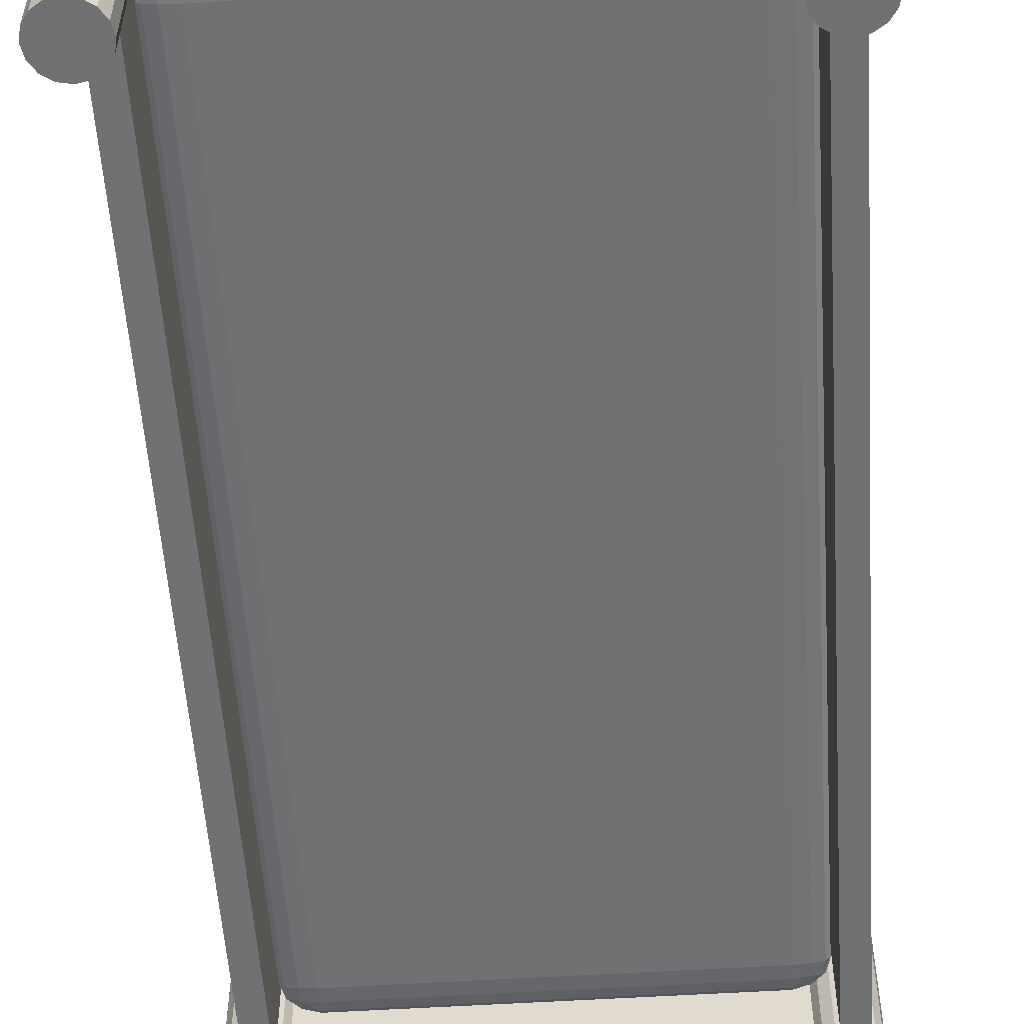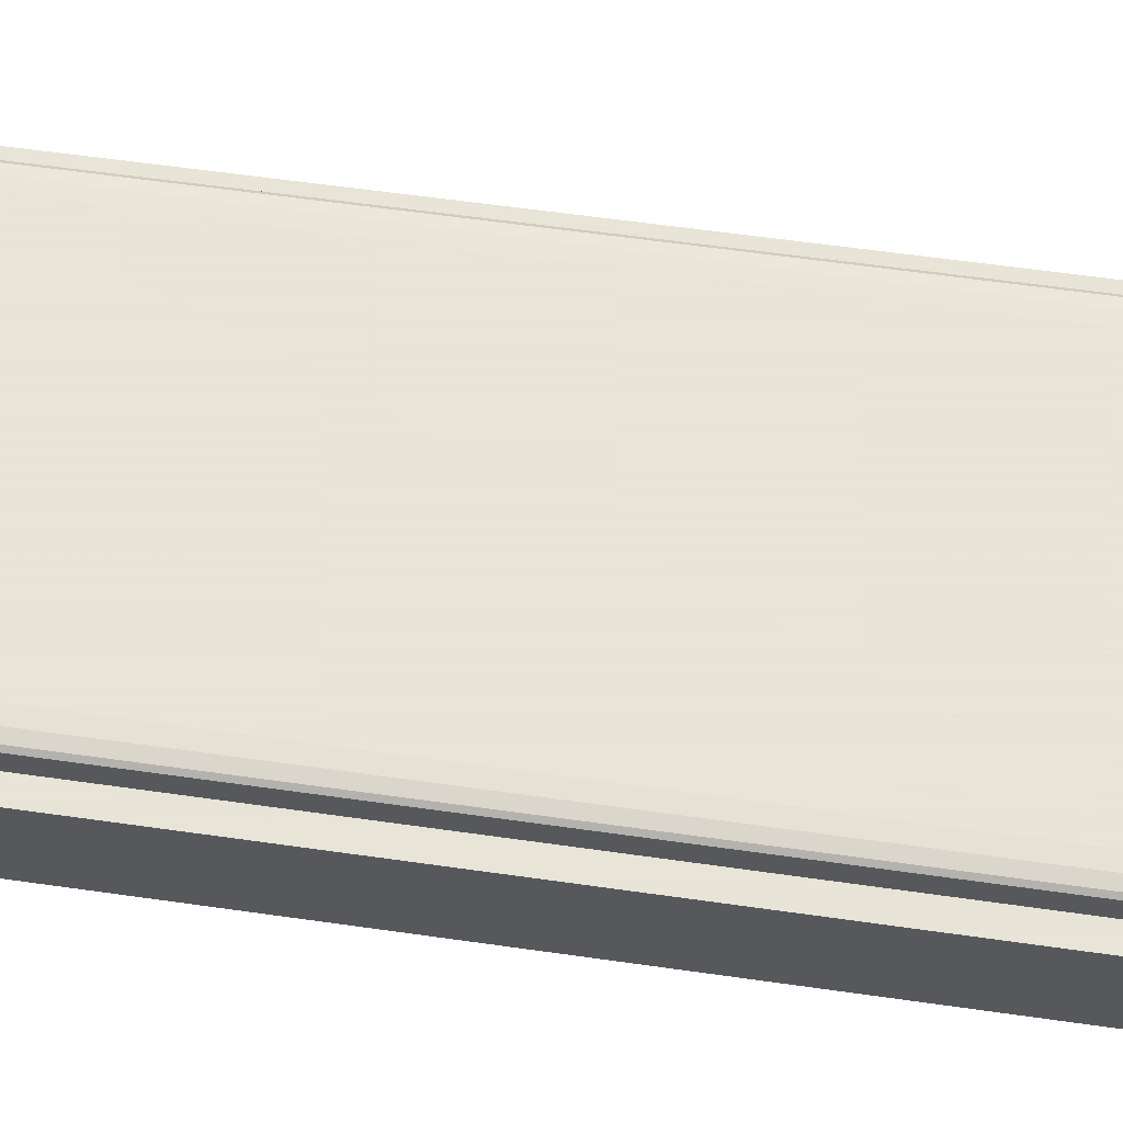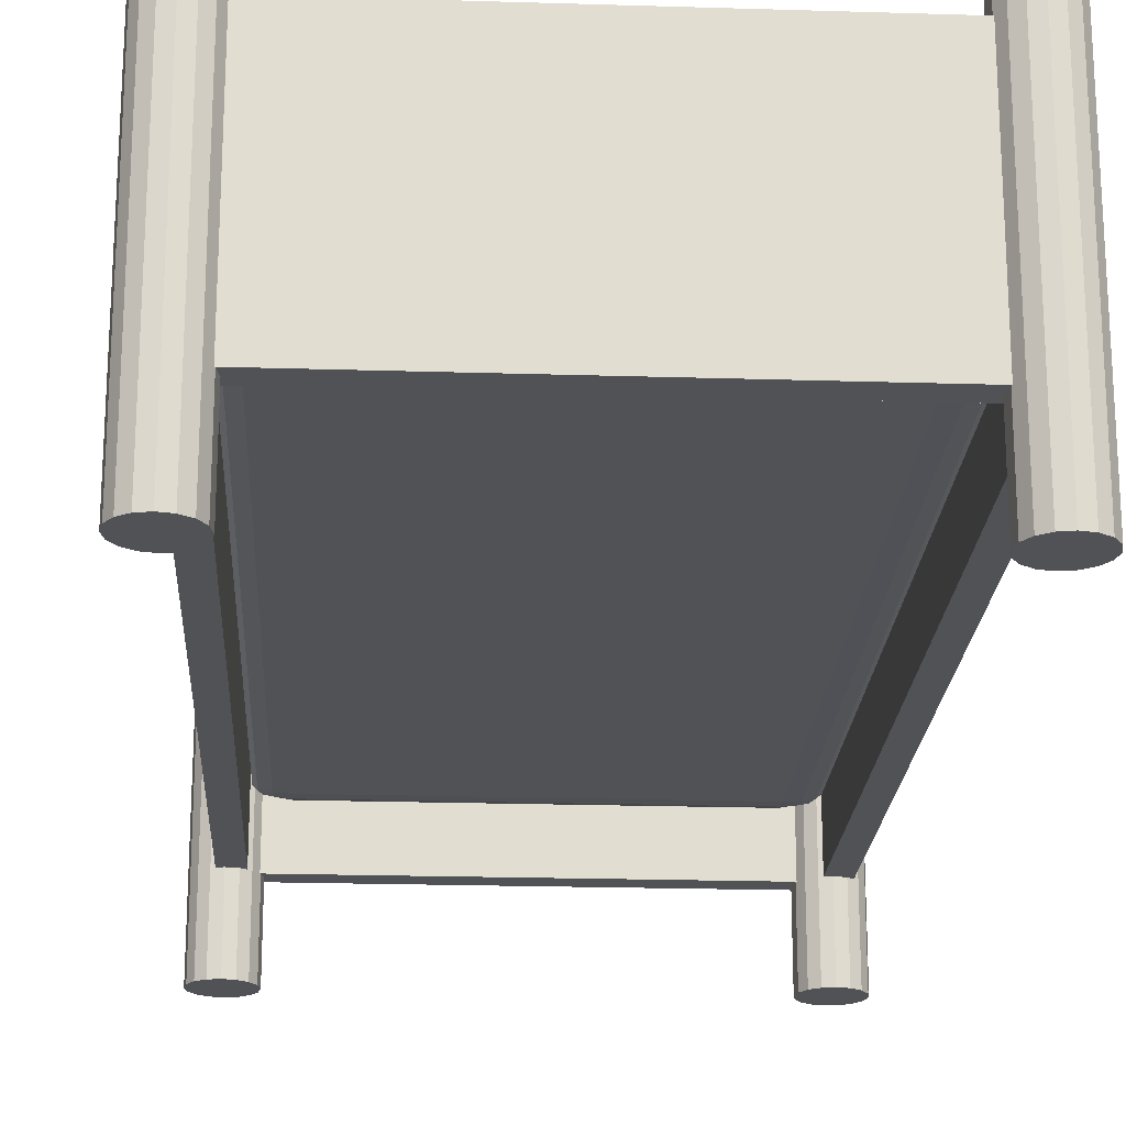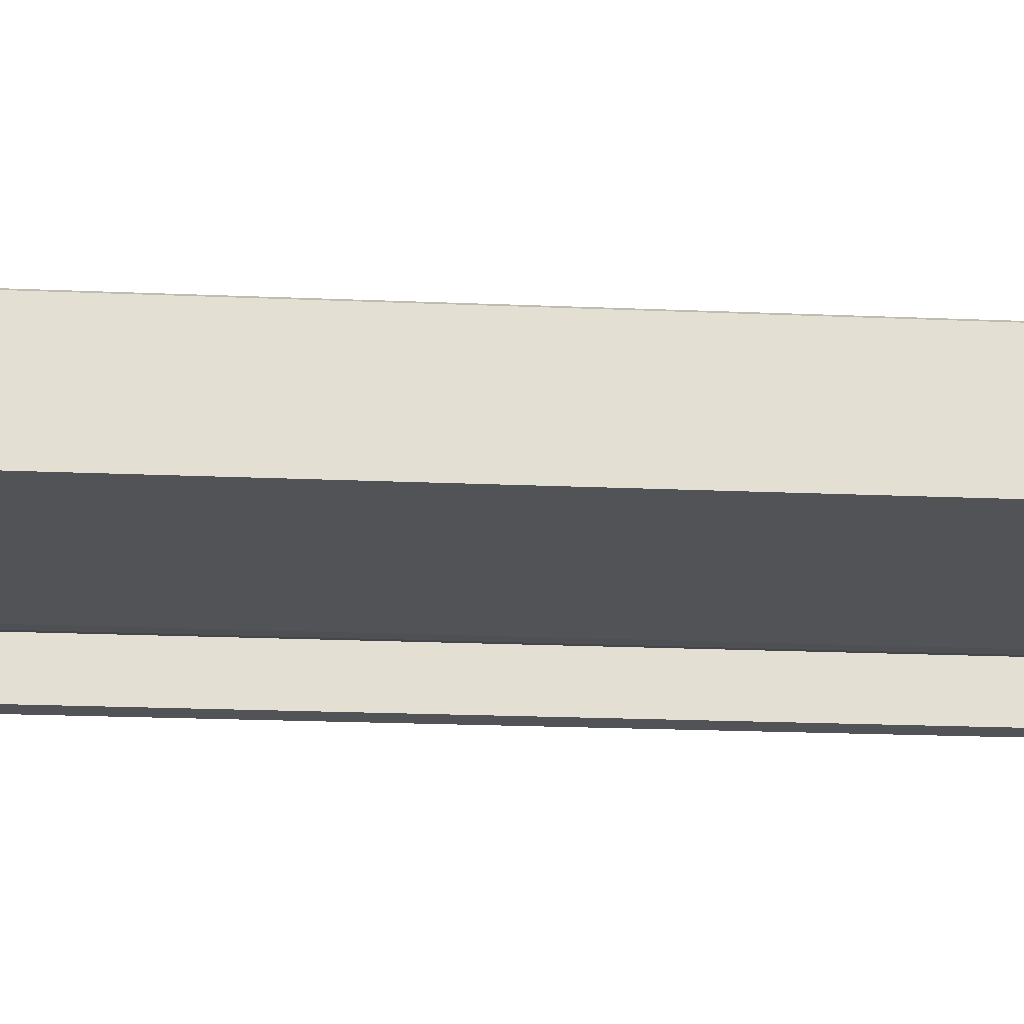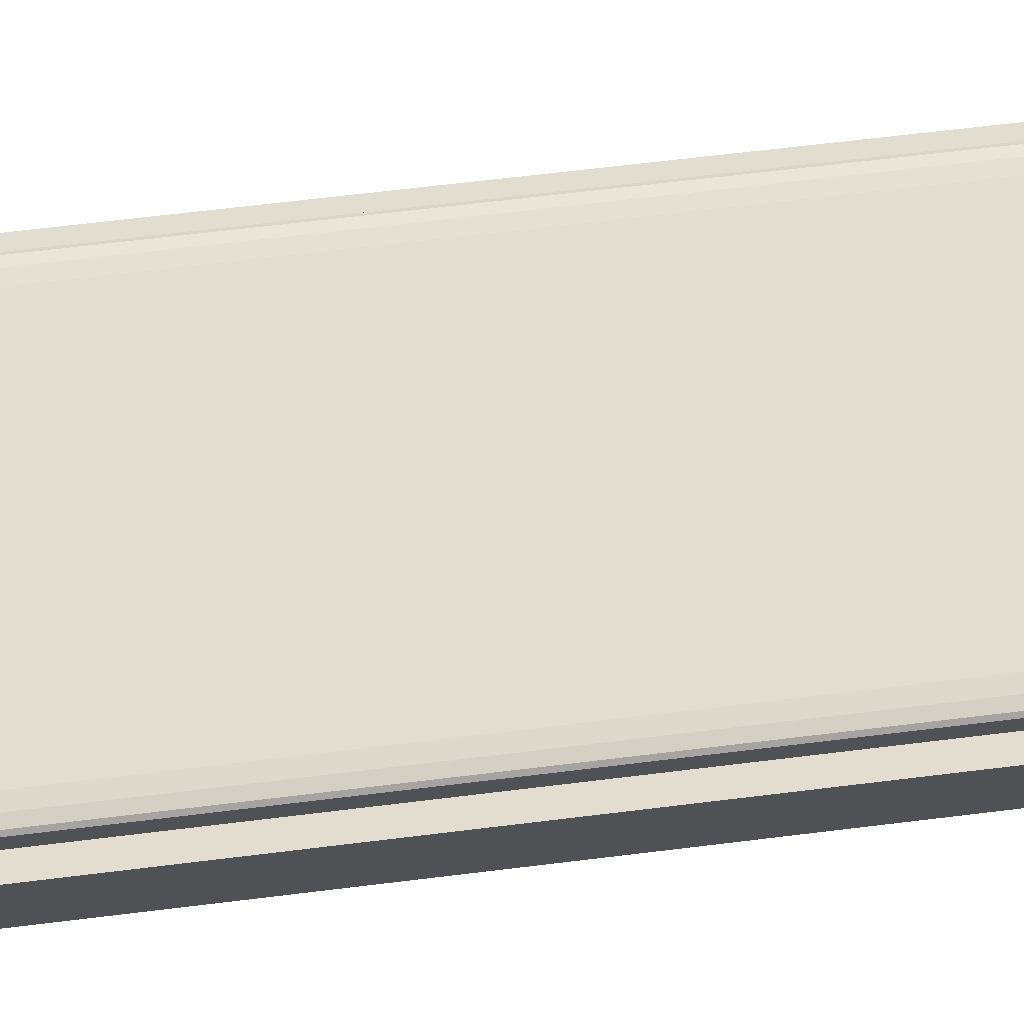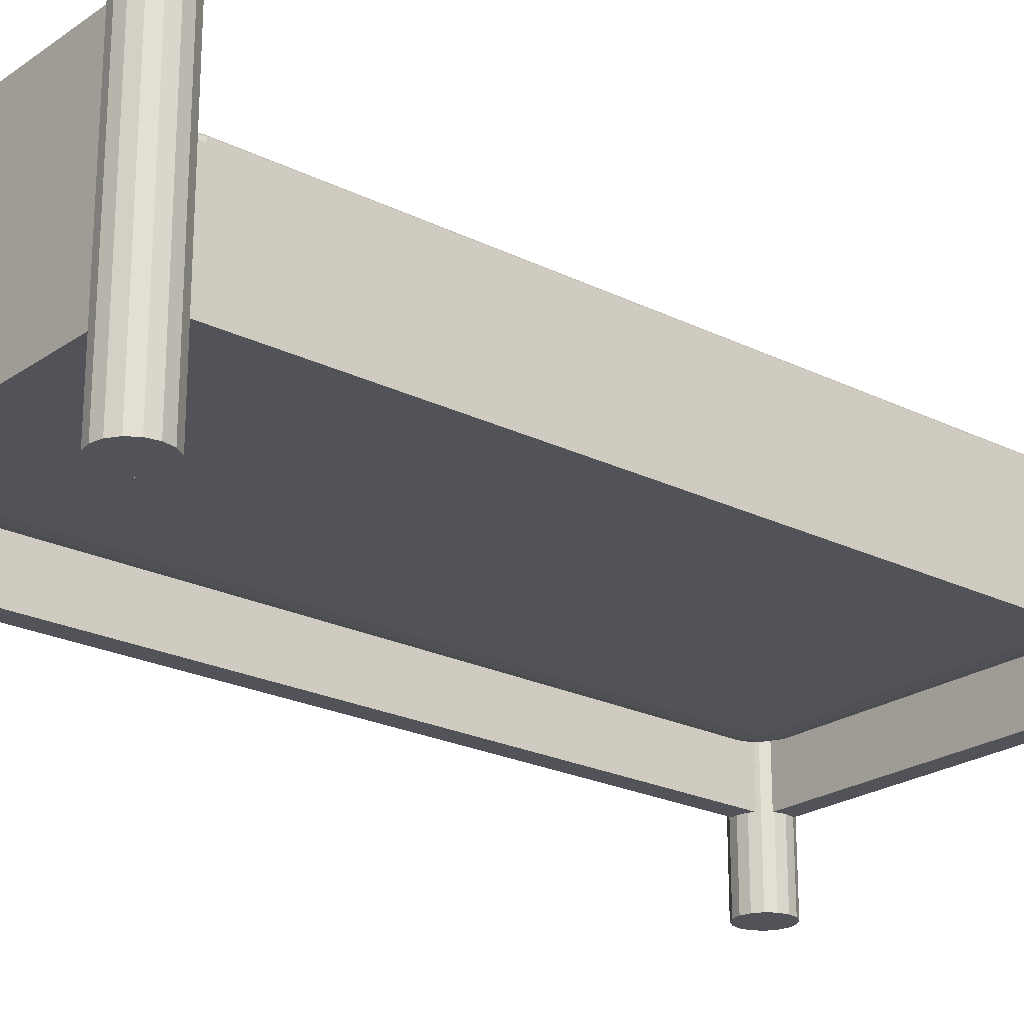
<metadata>
{"format":"obj","ext":"obj","renderer":"f3d","projection":"perspective","resolution":1024,"background":"white","views":[{"elev":-55.2,"azim":-176.2,"up":"+Y"},{"elev":61.4,"azim":98.2,"up":"+Y"},{"elev":-20.9,"azim":176.8,"up":"+Y"},{"elev":-22.0,"azim":-94.2,"up":"+Y"},{"elev":68.9,"azim":83.1,"up":"+Y"},{"elev":-22.7,"azim":-130.3,"up":"+Y"}]}
</metadata>
<code>
g Pied
v 0.5229 0.2201 -1.035
v 0.4999 0.2201 -1.04
v 0.4769 0.2201 -1.035
v 0.4575 0.2201 -1.022
v 0.4445 0.2201 -1.003
v 0.4399 0.2201 -0.9799
v 0.4445 0.2201 -0.9569
v 0.4575 0.2201 -0.9375
v 0.4769 0.2201 -0.9245
v 0.4999 0.2201 -0.9199
v 0.5229 0.2201 -0.9245
v 0.5423 0.2201 -0.9375
v 0.5553 0.2201 -0.9569
v 0.5599 0.2201 -0.9799
v 0.5553 0.2201 -1.003
v 0.5423 0.2201 -1.022
v 0.4999 -0.4799 -1.04
v 0.5229 -0.4799 -1.035
v 0.5423 -0.4799 -1.022
v 0.5553 -0.4799 -1.003
v 0.5599 -0.4799 -0.9799
v 0.5553 -0.4799 -0.9569
v 0.5423 -0.4799 -0.9375
v 0.5229 -0.4799 -0.9245
v 0.4999 -0.4799 -0.9199
v 0.4769 -0.4799 -0.9245
v 0.4575 -0.4799 -0.9375
v 0.4445 -0.4799 -0.9569
v 0.4399 -0.4799 -0.9799
v 0.4445 -0.4799 -1.003
v 0.4575 -0.4799 -1.022
v 0.4769 -0.4799 -1.035
f 1 2 3 4 5 6 7 8 9 10 11 12 13 14 15 16
f 17 18 19 20 21 22 23 24 25 26 27 28 29 30 31 32
f 17 2 1 18
f 18 1 16 19
f 19 16 15 20
f 20 15 14 21
f 21 14 13 22
f 22 13 12 23
f 23 12 11 24
f 24 11 10 25
f 25 10 9 26
f 26 9 8 27
f 27 8 7 28
f 28 7 6 29
f 29 6 5 30
f 30 5 4 31
f 32 3 2 17
f 31 4 3 32
g Pied_3
v 0.5229 0.2201 0.9248
v 0.4999 0.2201 0.9203
v 0.4769 0.2201 0.9248
v 0.4575 0.2201 0.9378
v 0.4445 0.2201 0.9573
v 0.4399 0.2201 0.9803
v 0.4445 0.2201 1.003
v 0.4575 0.2201 1.023
v 0.4769 0.2201 1.036
v 0.4999 0.2201 1.04
v 0.5229 0.2201 1.036
v 0.5423 0.2201 1.023
v 0.5553 0.2201 1.003
v 0.5599 0.2201 0.9803
v 0.5553 0.2201 0.9573
v 0.5423 0.2201 0.9378
v 0.4999 -0.4799 0.9203
v 0.5229 -0.4799 0.9248
v 0.5423 -0.4799 0.9378
v 0.5553 -0.4799 0.9573
v 0.5599 -0.4799 0.9803
v 0.5553 -0.4799 1.003
v 0.5423 -0.4799 1.023
v 0.5229 -0.4799 1.036
v 0.4999 -0.4799 1.04
v 0.4769 -0.4799 1.036
v 0.4575 -0.4799 1.023
v 0.4445 -0.4799 1.003
v 0.4399 -0.4799 0.9803
v 0.4445 -0.4799 0.9573
v 0.4575 -0.4799 0.9378
v 0.4769 -0.4799 0.9248
f 33 34 35 36 37 38 39 40 41 42 43 44 45 46 47 48
f 49 50 51 52 53 54 55 56 57 58 59 60 61 62 63 64
f 49 34 33 50
f 50 33 48 51
f 51 48 47 52
f 52 47 46 53
f 53 46 45 54
f 54 45 44 55
f 55 44 43 56
f 56 43 42 57
f 57 42 41 58
f 58 41 40 59
f 59 40 39 60
f 60 39 38 61
f 61 38 37 62
f 62 37 36 63
f 64 35 34 49
f 63 36 35 64
g Bord_3
v -0.495 -0.06 -1.01
v -0.445 -0.06 -1.01
v -0.445 -0.3 -1.01
v -0.495 -0.3 -1.01
v -0.445 -0.06 1
v -0.495 -0.06 1
v -0.495 -0.3 1
v -0.445 -0.3 1
f 65 66 67 68
f 69 70 71 72
f 72 71 68 67
f 70 69 66 65
f 69 72 67 66
f 71 70 65 68
g Pied_1
v -0.437 0.2201 -1.035
v -0.46 0.2201 -1.04
v -0.483 0.2201 -1.035
v -0.5024 0.2201 -1.022
v -0.5154 0.2201 -1.003
v -0.52 0.2201 -0.9799
v -0.5154 0.2201 -0.9569
v -0.5024 0.2201 -0.9375
v -0.483 0.2201 -0.9245
v -0.46 0.2201 -0.9199
v -0.437 0.2201 -0.9245
v -0.4176 0.2201 -0.9375
v -0.4046 0.2201 -0.9569
v -0.4 0.2201 -0.9799
v -0.4046 0.2201 -1.003
v -0.4176 0.2201 -1.022
v -0.46 -0.4799 -1.04
v -0.437 -0.4799 -1.035
v -0.4176 -0.4799 -1.022
v -0.4046 -0.4799 -1.003
v -0.4 -0.4799 -0.9799
v -0.4046 -0.4799 -0.9569
v -0.4176 -0.4799 -0.9375
v -0.437 -0.4799 -0.9245
v -0.46 -0.4799 -0.9199
v -0.483 -0.4799 -0.9245
v -0.5024 -0.4799 -0.9375
v -0.5154 -0.4799 -0.9569
v -0.52 -0.4799 -0.9799
v -0.5154 -0.4799 -1.003
v -0.5024 -0.4799 -1.022
v -0.483 -0.4799 -1.035
f 73 74 75 76 77 78 79 80 81 82 83 84 85 86 87 88
f 89 90 91 92 93 94 95 96 97 98 99 100 101 102 103 104
f 89 74 73 90
f 90 73 88 91
f 91 88 87 92
f 92 87 86 93
f 93 86 85 94
f 94 85 84 95
f 95 84 83 96
f 96 83 82 97
f 97 82 81 98
f 98 81 80 99
f 99 80 79 100
f 100 79 78 101
f 101 78 77 102
f 102 77 76 103
f 104 75 74 89
f 103 76 75 104
g Pied_2
v -0.437 0.2201 0.9248
v -0.46 0.2201 0.9203
v -0.483 0.2201 0.9248
v -0.5024 0.2201 0.9378
v -0.5154 0.2201 0.9573
v -0.52 0.2201 0.9803
v -0.5154 0.2201 1.003
v -0.5024 0.2201 1.023
v -0.483 0.2201 1.036
v -0.46 0.2201 1.04
v -0.437 0.2201 1.036
v -0.4176 0.2201 1.023
v -0.4046 0.2201 1.003
v -0.4 0.2201 0.9803
v -0.4046 0.2201 0.9573
v -0.4176 0.2201 0.9378
v -0.46 -0.4799 0.9203
v -0.437 -0.4799 0.9248
v -0.4176 -0.4799 0.9378
v -0.4046 -0.4799 0.9573
v -0.4 -0.4799 0.9803
v -0.4046 -0.4799 1.003
v -0.4176 -0.4799 1.023
v -0.437 -0.4799 1.036
v -0.46 -0.4799 1.04
v -0.483 -0.4799 1.036
v -0.5024 -0.4799 1.023
v -0.5154 -0.4799 1.003
v -0.52 -0.4799 0.9803
v -0.5154 -0.4799 0.9573
v -0.5024 -0.4799 0.9378
v -0.483 -0.4799 0.9248
f 105 106 107 108 109 110 111 112 113 114 115 116 117 118 119 120
f 121 122 123 124 125 126 127 128 129 130 131 132 133 134 135 136
f 121 106 105 122
f 122 105 120 123
f 123 120 119 124
f 124 119 118 125
f 125 118 117 126
f 126 117 116 127
f 127 116 115 128
f 128 115 114 129
f 129 114 113 130
f 130 113 112 131
f 131 112 111 132
f 132 111 110 133
f 133 110 109 134
f 134 109 108 135
f 136 107 106 121
f 135 108 107 136
g Matelas
v -0.3763 -0.177 -0.9501
v -0.3763 -0.01383 -0.9501
v 0.3964 -0.01383 -0.9501
v 0.3964 -0.177 -0.9501
v 0.46 -0.01383 0.8803
v 0.46 -0.177 0.8803
v 0.46 -0.177 -0.8825
v 0.46 -0.01383 -0.8825
v 0.3964 -0.177 0.9479
v 0.3964 -0.01383 0.9479
v -0.3763 -0.01383 0.9479
v -0.3763 -0.177 0.9479
v 0.3964 -0.1904 0.8803
v -0.3763 -0.1904 0.8803
v -0.3763 -0.1904 -0.8825
v 0.3964 -0.1904 -0.8825
v -0.3763 -0.000393 0.8803
v 0.3964 -0.000393 0.8803
v 0.3964 -0.000392 -0.8825
v -0.3763 -0.000392 -0.8825
v -0.4081 -0.1886 -0.8825
v -0.4068 -0.1869 -0.9121
v -0.3763 -0.1886 -0.9151
v -0.4315 -0.1837 -0.8825
v -0.4232 -0.1834 -0.9121
v -0.44 -0.177 -0.8825
v -0.4315 -0.177 -0.9151
v -0.4081 -0.177 -0.939
v -0.4068 -0.1834 -0.9215
v -0.3763 -0.1837 -0.939
v -0.3763 -0.1886 0.9129
v -0.4068 -0.1869 0.91
v -0.4081 -0.1886 0.8803
v -0.3763 -0.1837 0.9369
v -0.4068 -0.1834 0.9193
v -0.4081 -0.177 0.9369
v -0.4315 -0.177 0.9129
v -0.4232 -0.1834 0.91
v -0.44 -0.177 0.8803
v -0.4315 -0.1837 0.8803
v -0.3763 -0.002187 -0.9151
v -0.4068 -0.003931 -0.9121
v -0.4081 -0.002187 -0.8825
v -0.3763 -0.007119 -0.939
v -0.4068 -0.007403 -0.9215
v -0.4081 -0.01383 -0.939
v -0.4315 -0.01383 -0.9151
v -0.4232 -0.007403 -0.9121
v -0.44 -0.01383 -0.8825
v -0.4315 -0.007119 -0.8825
v -0.3763 -0.007119 0.9369
v -0.4068 -0.007403 0.9193
v -0.4081 -0.01383 0.9369
v -0.3763 -0.002188 0.9129
v -0.4068 -0.003931 0.91
v -0.4081 -0.002188 0.8803
v -0.4315 -0.007119 0.8803
v -0.4232 -0.007403 0.91
v -0.44 -0.01383 0.8803
v -0.4315 -0.01383 0.9129
v 0.3964 -0.1886 -0.9151
v 0.4268 -0.1869 -0.9121
v 0.4282 -0.1886 -0.8825
v 0.3964 -0.1837 -0.939
v 0.4268 -0.1834 -0.9215
v 0.4282 -0.177 -0.939
v 0.4515 -0.177 -0.9151
v 0.4433 -0.1834 -0.9121
v 0.4515 -0.1837 -0.8825
v 0.3964 -0.1837 0.9369
v 0.4268 -0.1834 0.9193
v 0.4282 -0.177 0.9369
v 0.3964 -0.1886 0.9129
v 0.4268 -0.1869 0.91
v 0.4282 -0.1886 0.8803
v 0.4515 -0.1837 0.8803
v 0.4433 -0.1834 0.91
v 0.4515 -0.177 0.9129
v 0.4515 -0.01383 -0.9151
v 0.4433 -0.007403 -0.9121
v 0.4515 -0.007119 -0.8825
v 0.4282 -0.01383 -0.939
v 0.4268 -0.007403 -0.9215
v 0.3964 -0.007119 -0.939
v 0.3964 -0.002187 -0.9151
v 0.4268 -0.003931 -0.9121
v 0.4282 -0.002187 -0.8825
v 0.4282 -0.01383 0.9369
v 0.4268 -0.007403 0.9193
v 0.3964 -0.007119 0.9369
v 0.4515 -0.01383 0.9129
v 0.4433 -0.007403 0.91
v 0.4515 -0.007119 0.8803
v 0.4282 -0.002188 0.8803
v 0.4268 -0.003931 0.91
v 0.3964 -0.002188 0.9129
f 137 138 139 140
f 141 142 143 144
f 145 146 147 148
f 149 150 151 152
f 153 154 155 156
f 151 157 158 159
f 157 160 161 158
f 162 163 161 160
f 163 164 165 161
f 137 166 165 164
f 166 159 158 165
f 158 161 165
f 150 167 168 169
f 167 170 171 168
f 148 172 171 170
f 172 173 174 171
f 175 176 174 173
f 176 169 168 174
f 168 171 174
f 156 177 178 179
f 177 180 181 178
f 138 182 181 180
f 182 183 184 181
f 185 186 184 183
f 186 179 178 184
f 178 181 184
f 147 187 188 189
f 187 190 191 188
f 153 192 191 190
f 192 193 194 191
f 195 196 194 193
f 196 189 188 194
f 188 191 194
f 152 197 198 199
f 197 200 201 198
f 140 202 201 200
f 202 203 204 201
f 143 205 204 203
f 205 199 198 204
f 198 201 204
f 145 206 207 208
f 206 209 210 207
f 149 211 210 209
f 211 212 213 210
f 142 214 213 212
f 214 208 207 213
f 207 210 213
f 144 215 216 217
f 215 218 219 216
f 139 220 219 218
f 220 221 222 219
f 155 223 222 221
f 223 217 216 222
f 216 219 222
f 146 224 225 226
f 224 227 228 225
f 141 229 228 227
f 229 230 231 228
f 154 232 231 230
f 232 226 225 231
f 225 228 231
f 151 150 169 157
f 157 169 176 160
f 160 176 175 162
f 148 147 189 172
f 172 189 196 173
f 173 196 195 175
f 153 156 179 192
f 192 179 186 193
f 193 186 185 195
f 138 137 164 182
f 182 164 163 183
f 183 163 162 185
f 147 146 226 187
f 187 226 232 190
f 190 232 154 153
f 141 144 217 229
f 229 217 223 230
f 230 223 155 154
f 139 138 180 220
f 220 180 177 221
f 221 177 156 155
f 146 145 208 224
f 224 208 214 227
f 227 214 142 141
f 149 152 199 211
f 211 199 205 212
f 212 205 143 142
f 140 139 218 202
f 202 218 215 203
f 203 215 144 143
f 145 148 170 206
f 206 170 167 209
f 209 167 150 149
f 137 140 200 166
f 166 200 197 159
f 159 197 152 151
f 175 195 185 162
g Bord_2
v 0.515 -0.3 1
v 0.465 -0.3 1
v 0.465 -0.3 -1.01
v 0.515 -0.3 -1.01
v 0.465 -0.06 1
v 0.465 -0.06 -1.01
v 0.515 -0.06 1
v 0.515 -0.06 -1.01
f 233 234 235 236
f 234 237 238 235
f 239 237 234 233
f 238 240 236 235
f 239 233 236 240
f 237 239 240 238
g Bord
v -0.5 -0.3 -0.955
v -0.5 -0.3 -1.005
v 0.52 -0.3 -1.005
v 0.52 -0.3 -0.955
v -0.5 0.15 -0.955
v -0.5 0.15 -1.005
v 0.52 0.15 -0.955
v 0.52 0.15 -1.005
f 241 242 243 244
f 245 246 242 241
f 245 241 244 247
f 248 247 244 243
f 246 245 247 248
f 242 246 248 243
g Bord_1
v -0.5 -0.3 1.005
v -0.5 -0.3 0.955
v 0.52 -0.3 0.955
v 0.52 -0.3 1.005
v -0.5 0.15 0.955
v -0.5 0.15 1.005
v 0.52 0.15 1.005
v 0.52 0.15 0.955
f 249 250 251 252
f 253 254 255 256
f 256 255 252 251
f 254 253 250 249
f 250 253 256 251
f 254 249 252 255

</code>
